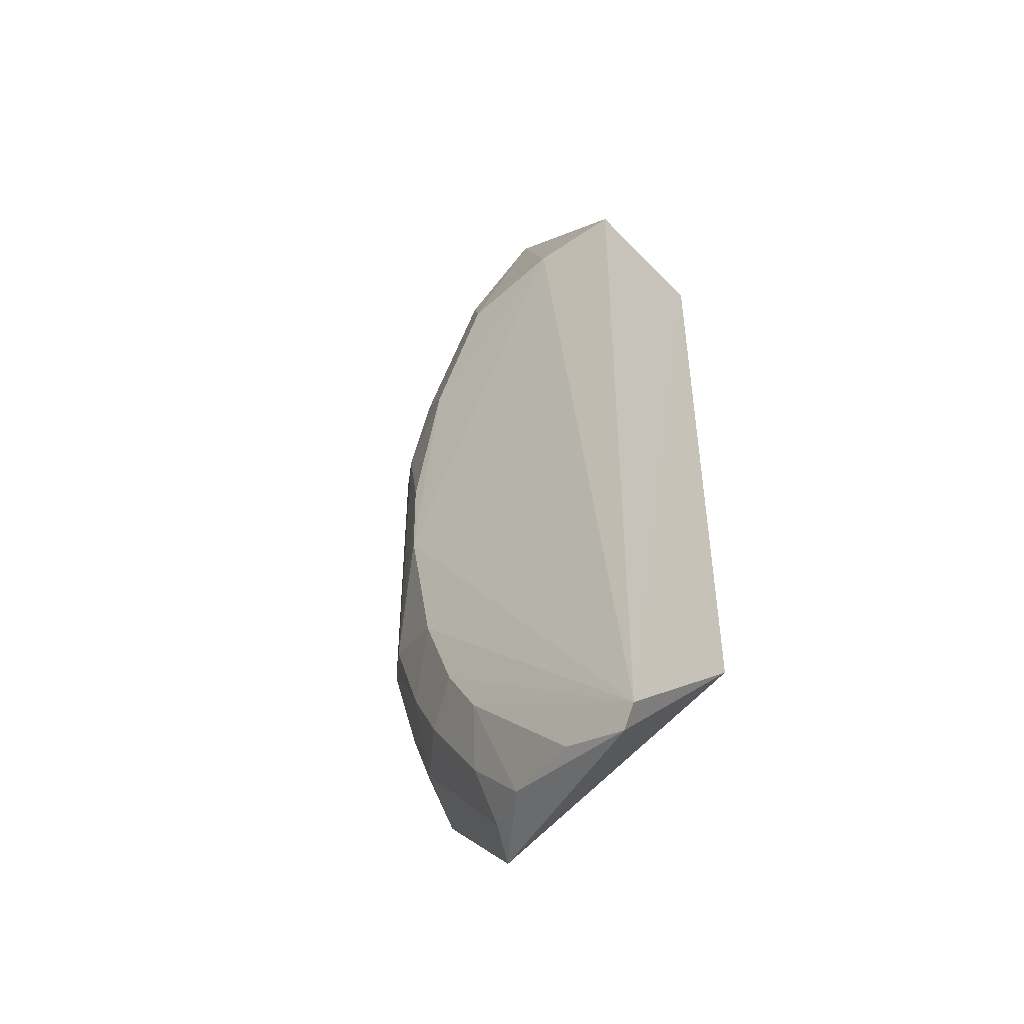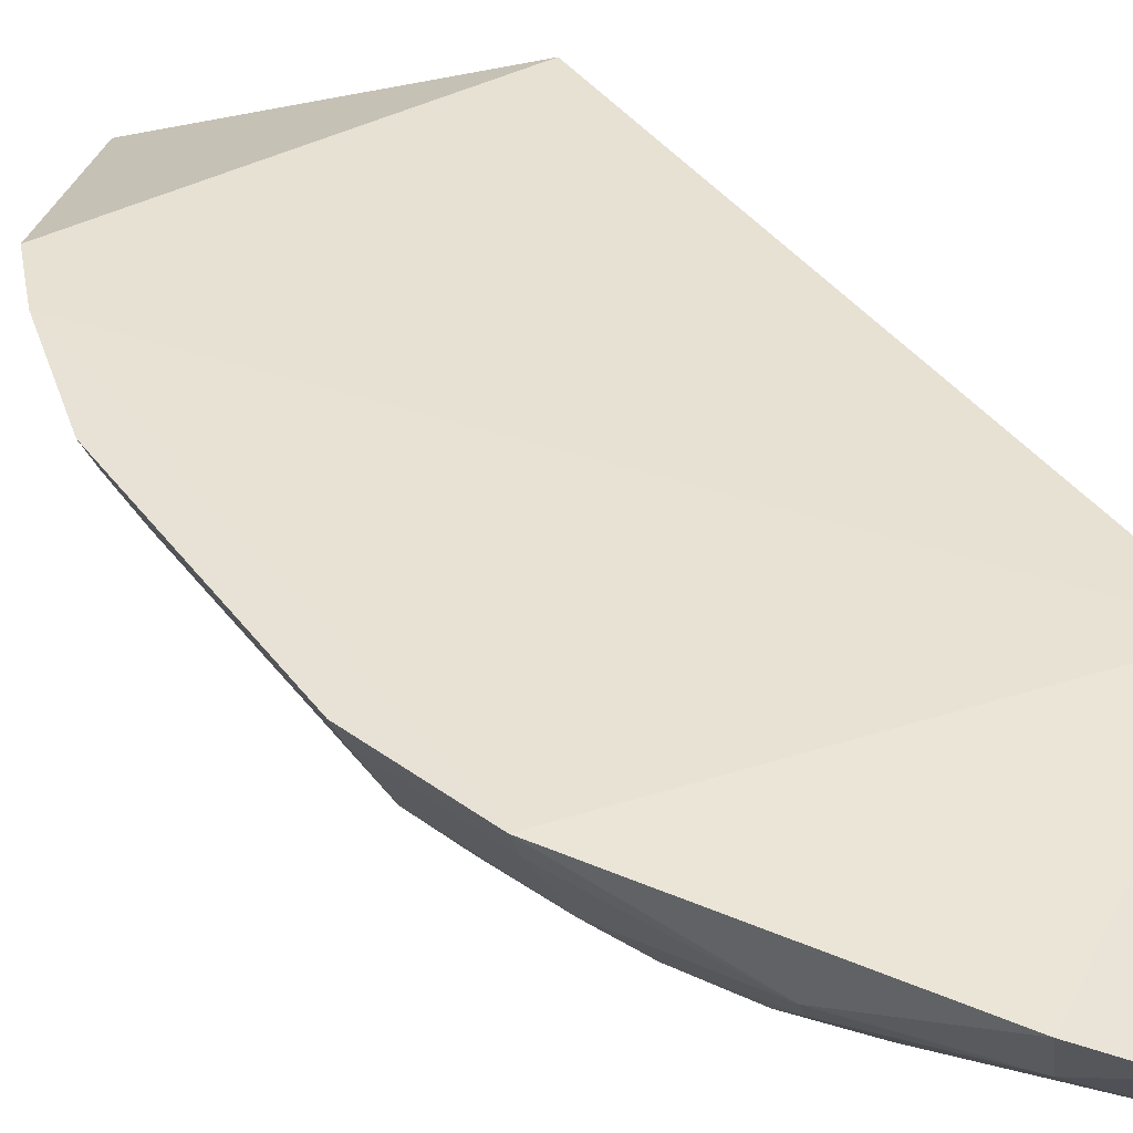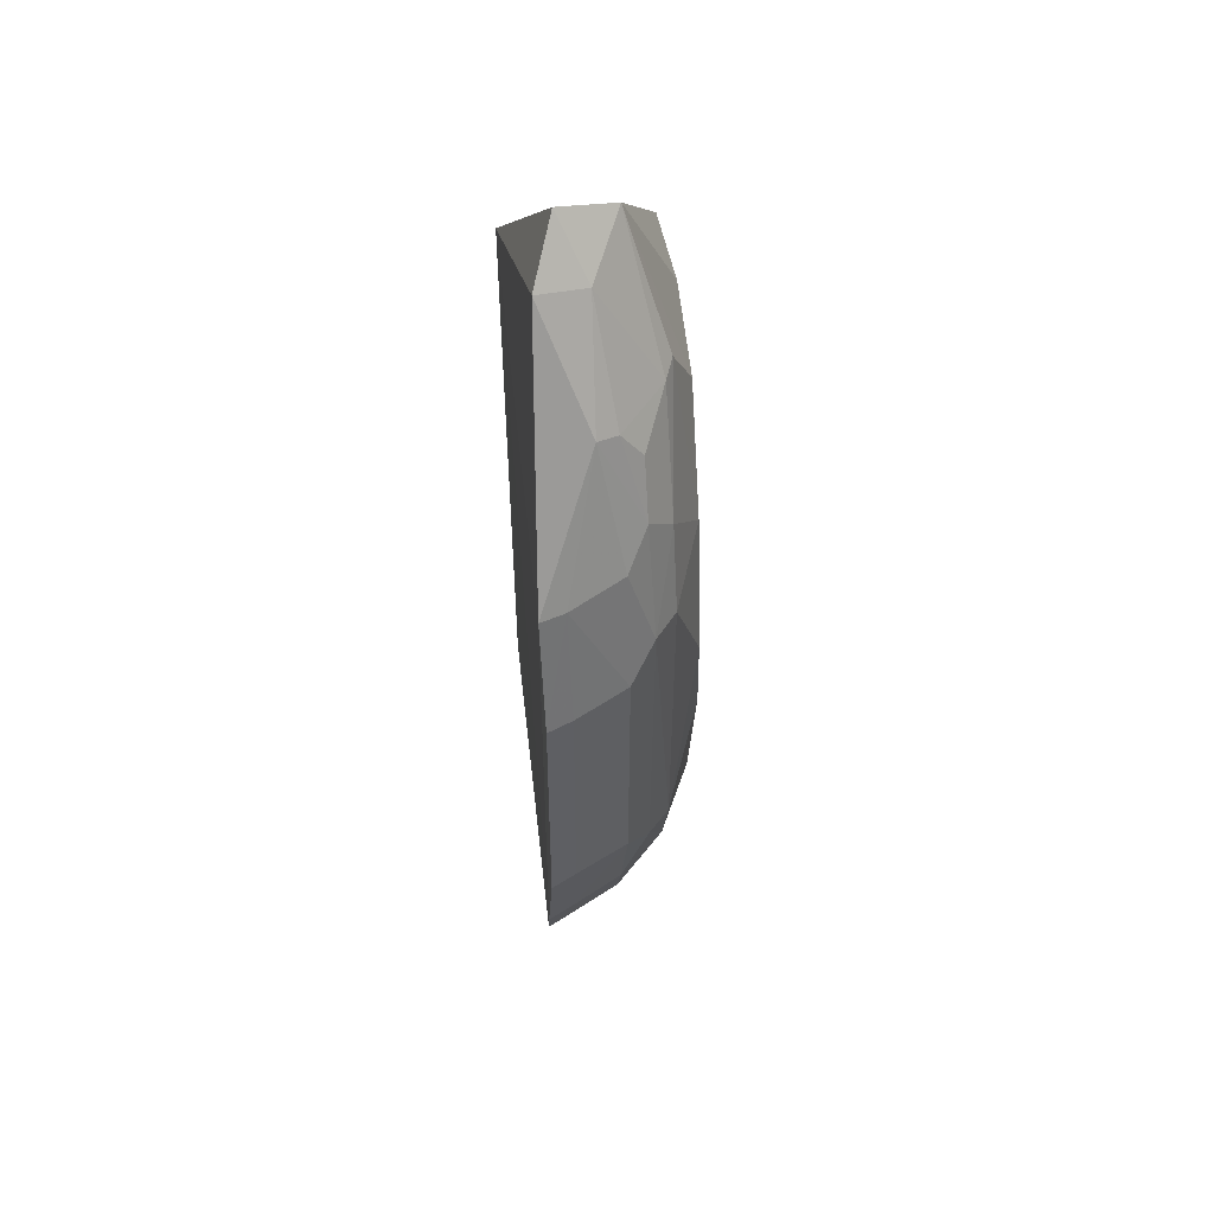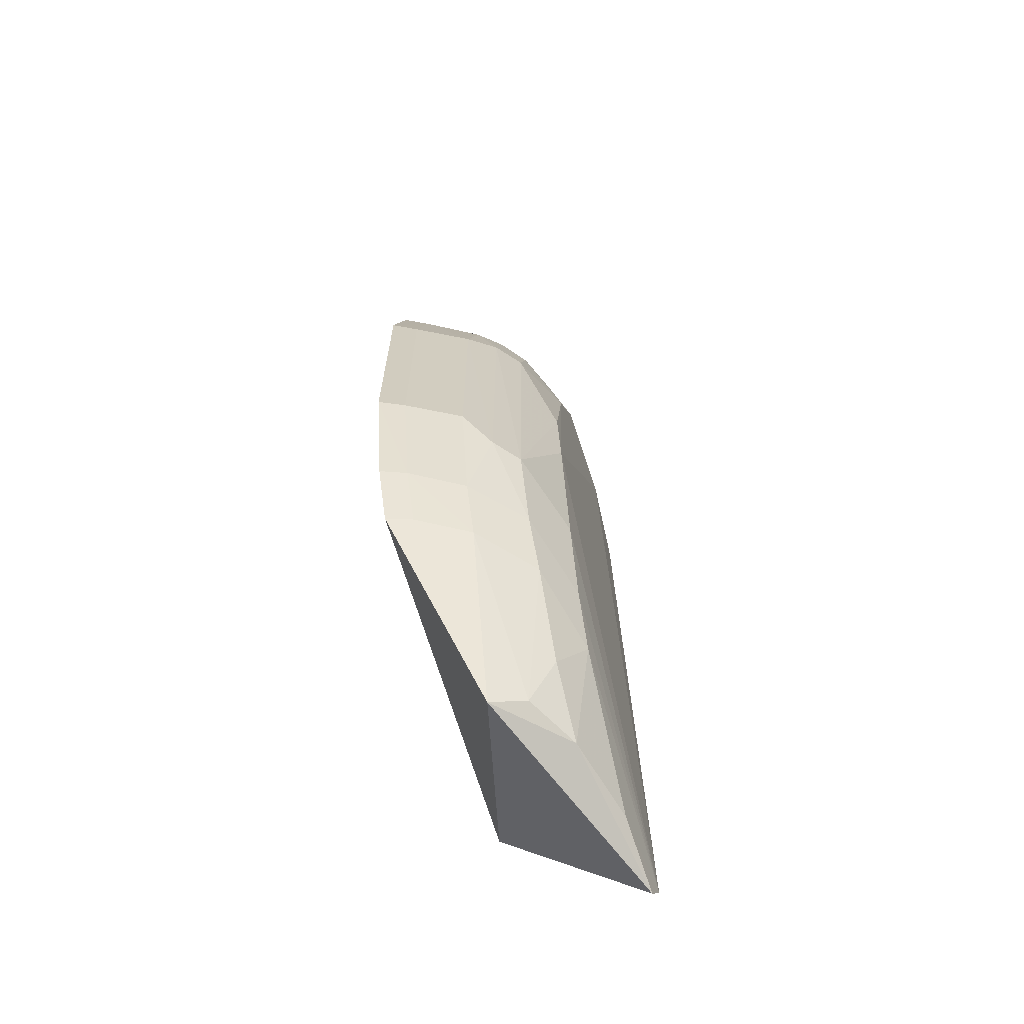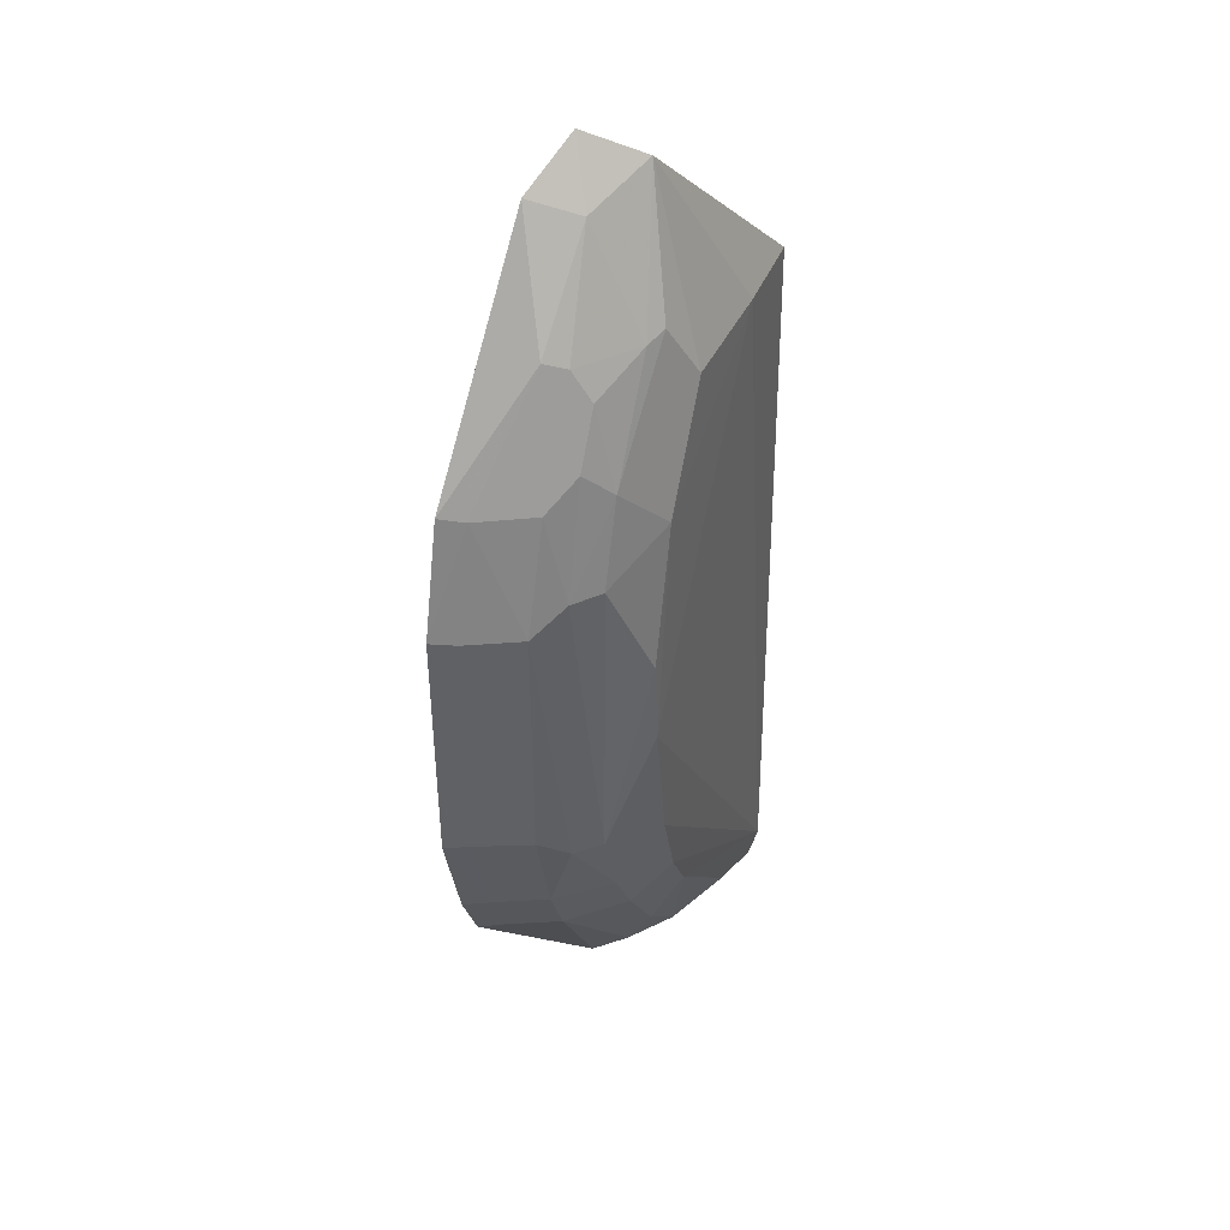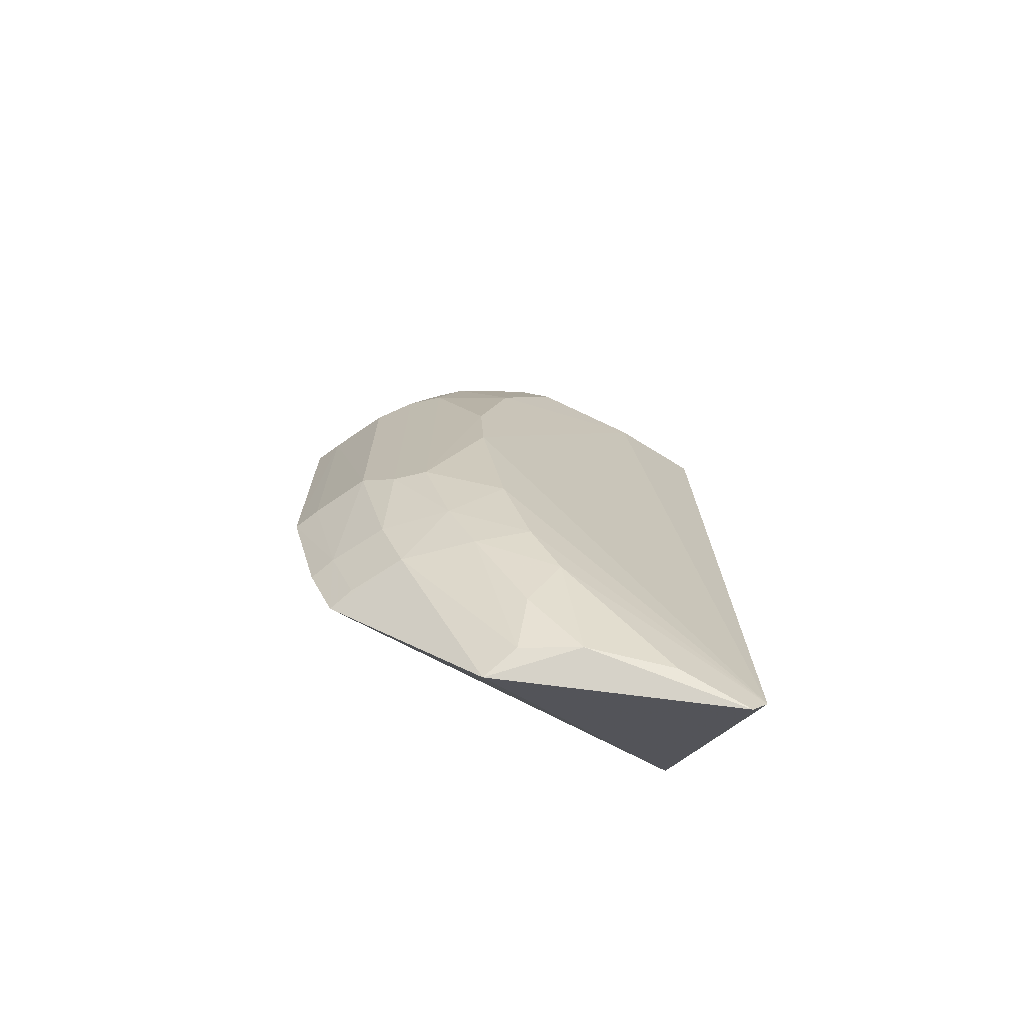
<metadata>
{"format":"obj","ext":"obj","renderer":"f3d","projection":"perspective","resolution":1024,"background":"white","views":[{"elev":-48.5,"azim":-138.9,"up":"+Y"},{"elev":40.1,"azim":146.7,"up":"+Z"},{"elev":52.5,"azim":81.8,"up":"+Y"},{"elev":-67.2,"azim":105.2,"up":"+Y"},{"elev":42.2,"azim":113.4,"up":"+Y"},{"elev":-72.6,"azim":151.2,"up":"+Y"}]}
</metadata>
<code>
v 0.05223 0.01886 0.01365
v 0.05445 -0.009993 0.01365
v 0.04434 0.003446 0.001563
v 0.02194 0.02426 0.001494
v 0.02193 -0.02418 0.01269
v 0.03525 0.03771 0.005975
v 0.05159 0.009937 0.007631
v 0.05203 -0.01876 0.01373
v 0.02177 -0.0355 0.0008203
v 0.03737 0.02382 0.001524
v 0.02193 0.02424 0.01269
v 0.05453 0.009992 0.01362
v 0.04959 -0.012 0.005731
v 0.0448 0.02515 0.005829
v 0.03971 -0.03514 0.008606
v 0.02895 0.02443 0.001165
v 0.04117 0.03647 0.01223
v 0.05142 0.01855 0.01173
v 0.05368 0.009815 0.01172
v 0.05155 -0.009923 0.007646
v 0.04756 0.01221 0.003917
v 0.03965 -0.02147 0.001698
v 0.03936 0.02813 0.003241
v 0.05006 -0.02338 0.01359
v 0.02294 -0.03709 0.001152
v 0.04195 0.01473 0.001561
v 0.04408 -0.003429 0.00143
v 0.03707 0.03955 0.0104
v 0.03987 0.03533 0.008449
v 0.04573 0.02794 0.00904
v 0.04914 0.01867 0.007534
v 0.05123 -0.01846 0.0118
v 0.05359 -0.009845 0.01175
v 0.04953 0.0121 0.005629
v 0.04314 -0.02326 0.003833
v 0.04089 0.02759 0.00391
v 0.03714 -0.0258 0.001763
v 0.04204 -0.01474 0.001535
v 0.04769 -0.01215 0.003964
v 0.04488 0.02739 0.007433
v 0.04908 -0.01852 0.007787
v 0.04694 0.02093 0.005869
v 0.04551 0.01893 0.003956
v 0.02832 -0.03509 0.001629
v 0.04541 -0.01887 0.003971
v 0.04719 -0.02308 0.007726
v 0.03455 -0.03438 0.003592
v 0.0493 -0.02301 0.01168
v 0.03843 -0.03389 0.005995
v 0.0388 -0.02984 0.003828
f 11 8 1
f 11 5 8
f 11 9 5
f 11 4 9
f 12 8 2
f 12 1 8
f 16 4 6
f 16 6 10
f 16 9 4
f 17 11 1
f 18 1 12
f 19 12 2
f 19 18 12
f 19 7 18
f 20 13 7
f 20 7 19
f 23 10 6
f 24 8 5
f 24 5 15
f 25 15 5
f 25 5 9
f 26 16 10
f 26 21 3
f 26 10 23
f 27 9 16
f 27 26 3
f 27 16 26
f 28 11 17
f 28 6 4
f 28 4 11
f 29 28 17
f 29 6 28
f 30 17 1
f 30 29 17
f 30 1 18
f 31 18 7
f 31 30 18
f 32 2 8
f 32 8 24
f 33 20 19
f 33 19 2
f 33 32 20
f 33 2 32
f 34 7 13
f 34 31 7
f 36 23 6
f 36 6 29
f 37 9 22
f 37 22 35
f 38 22 9
f 38 9 27
f 39 38 27
f 39 34 13
f 39 21 34
f 39 27 3
f 39 3 21
f 40 29 30
f 40 36 29
f 40 14 36
f 41 13 20
f 41 20 32
f 42 31 34
f 42 14 40
f 42 40 30
f 42 30 31
f 43 26 23
f 43 23 36
f 43 21 26
f 43 36 14
f 43 14 42
f 43 42 34
f 43 34 21
f 44 25 9
f 44 9 37
f 45 35 22
f 45 22 38
f 45 38 39
f 45 39 13
f 45 13 41
f 46 41 32
f 46 24 15
f 46 45 41
f 46 35 45
f 47 15 25
f 47 25 44
f 47 44 37
f 48 46 32
f 48 32 24
f 48 24 46
f 49 46 15
f 49 35 46
f 49 15 47
f 50 47 37
f 50 37 35
f 50 49 47
f 50 35 49

</code>
